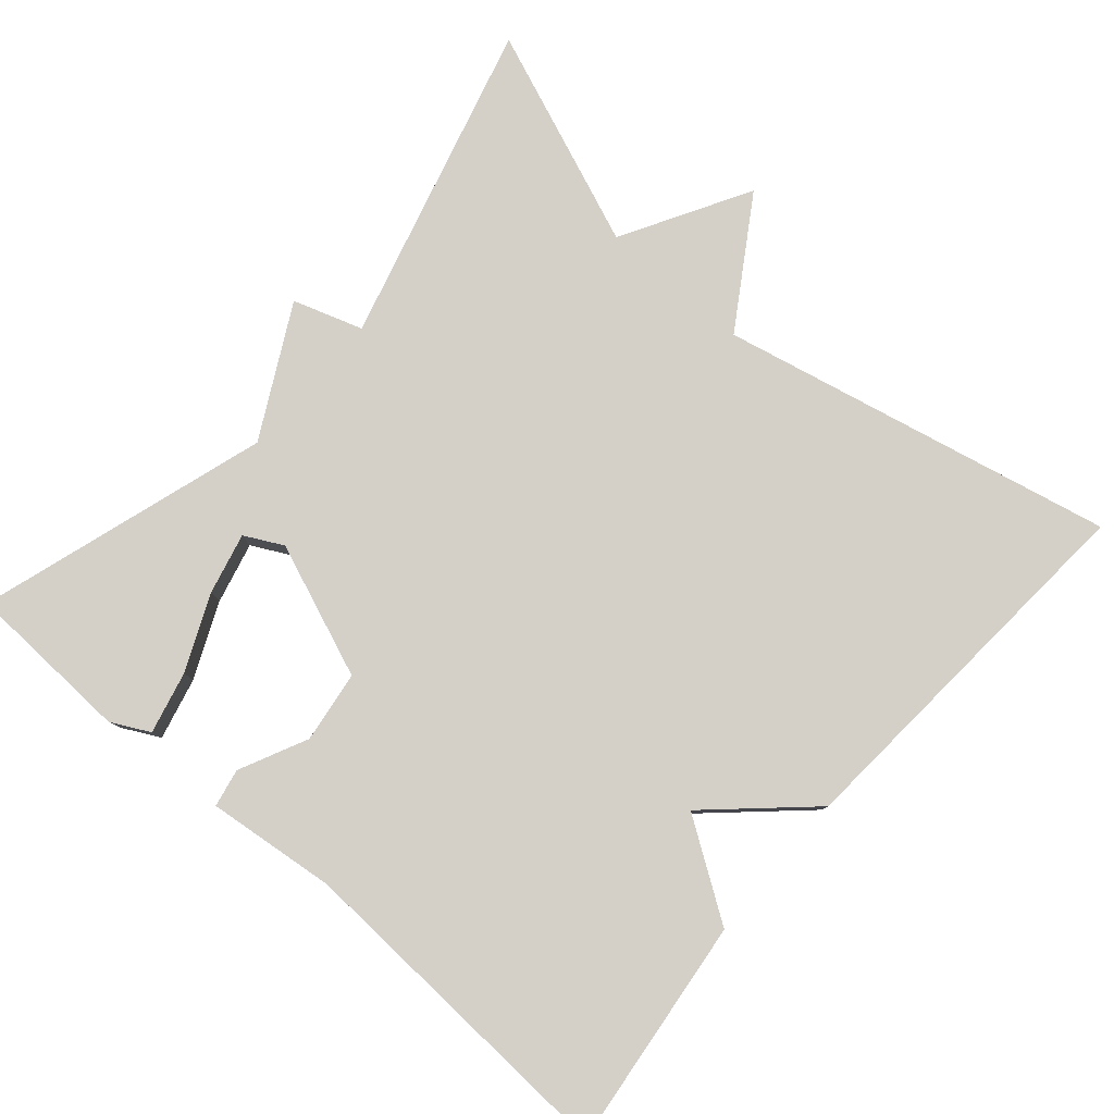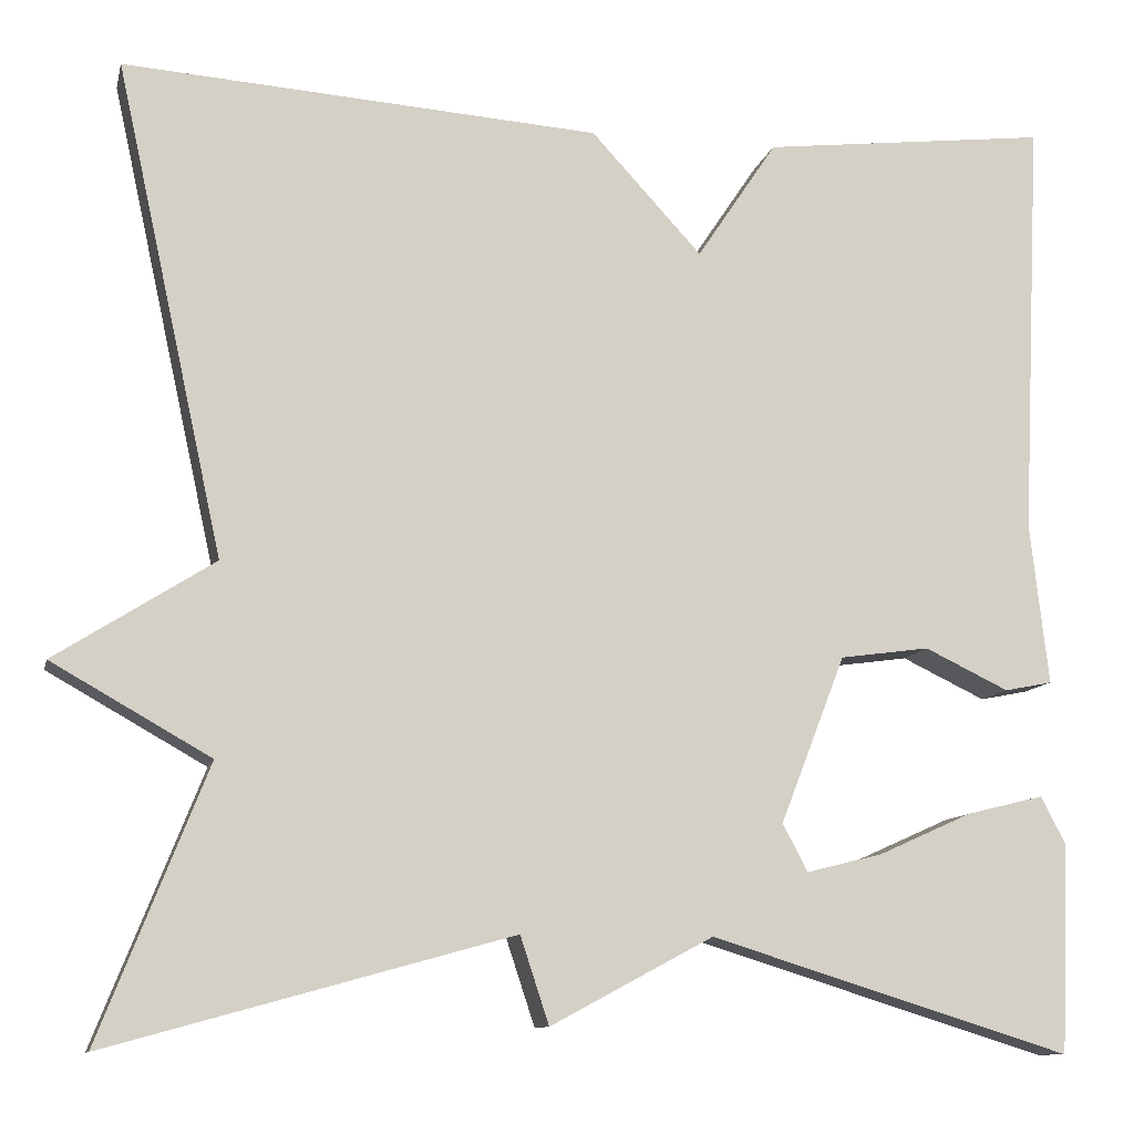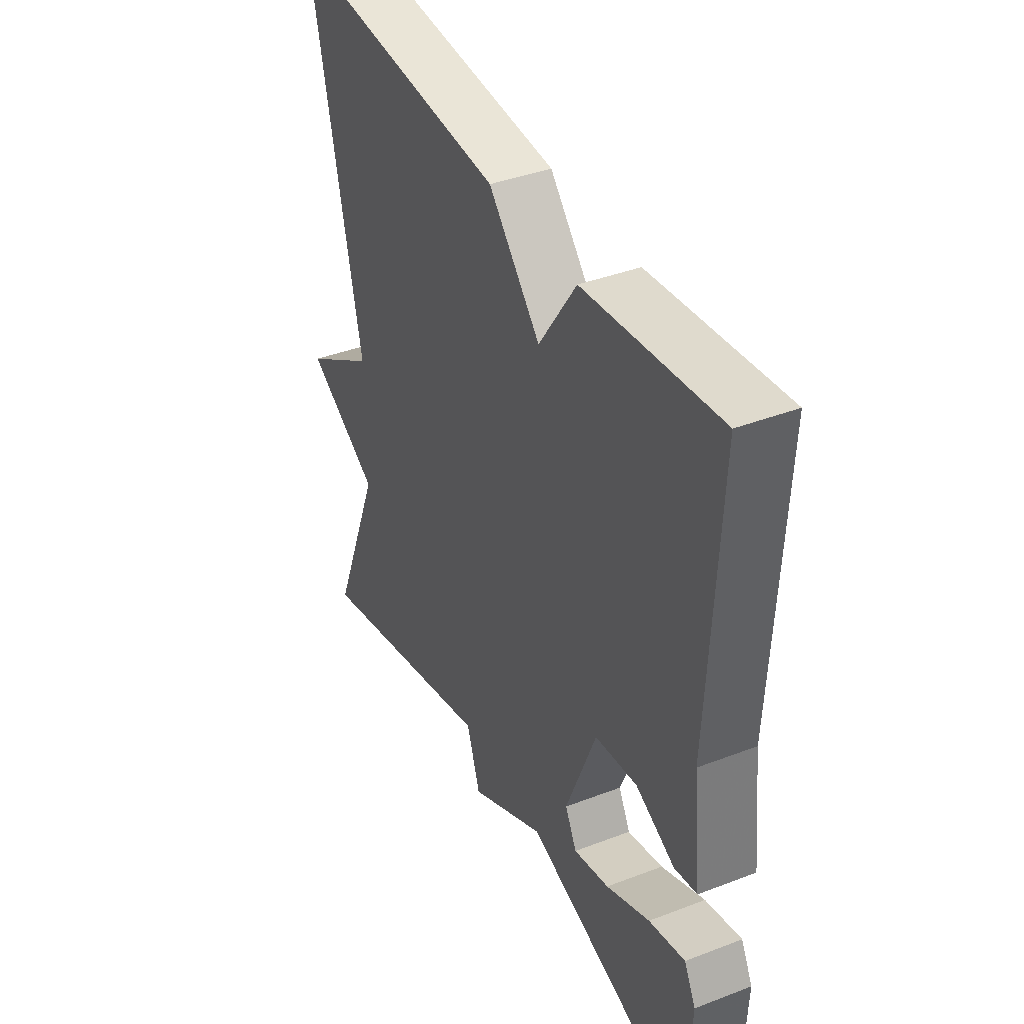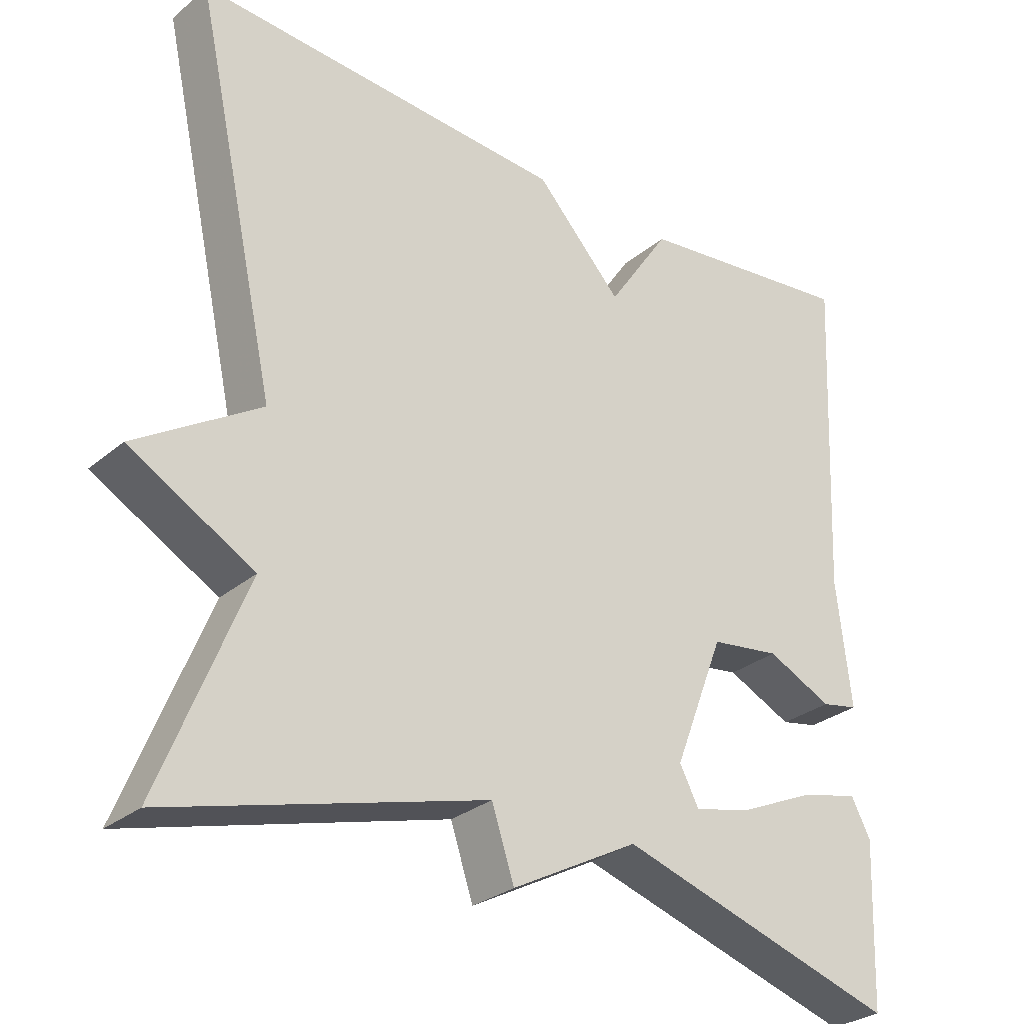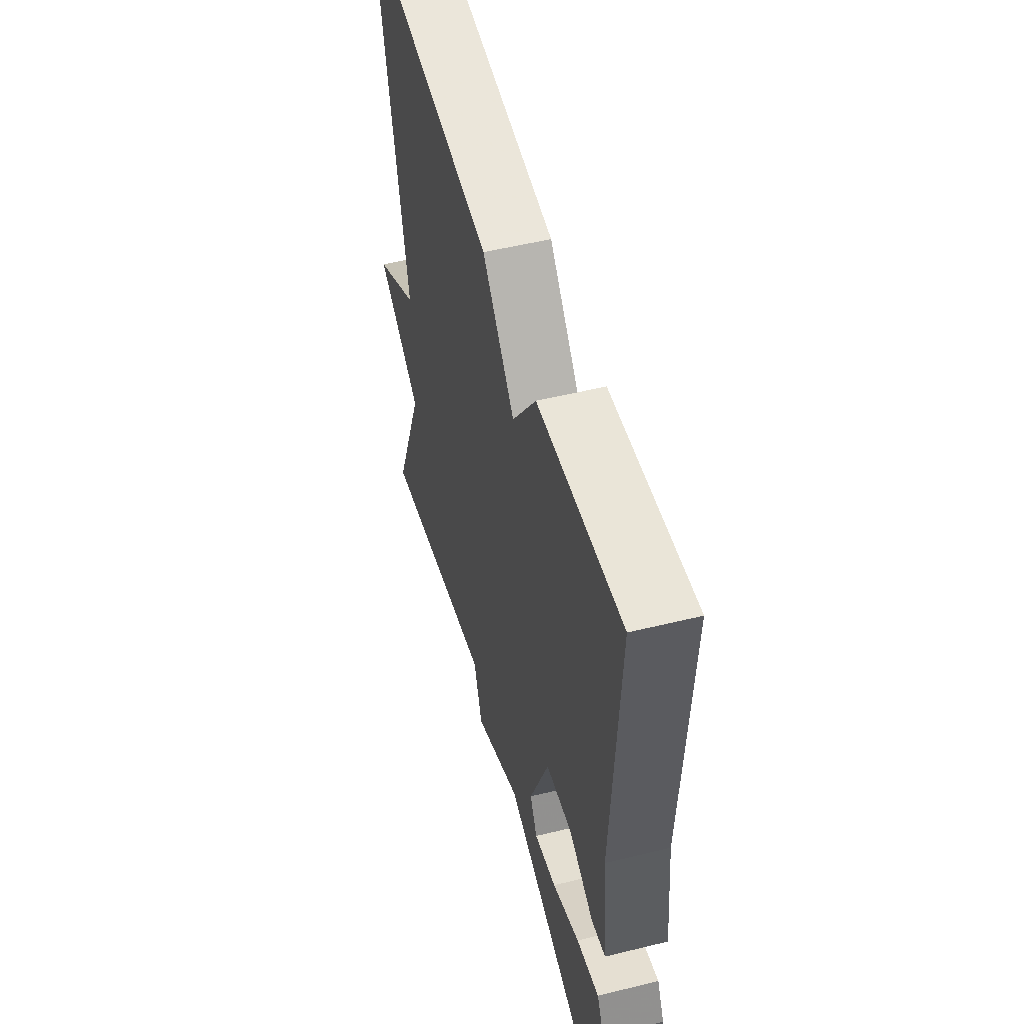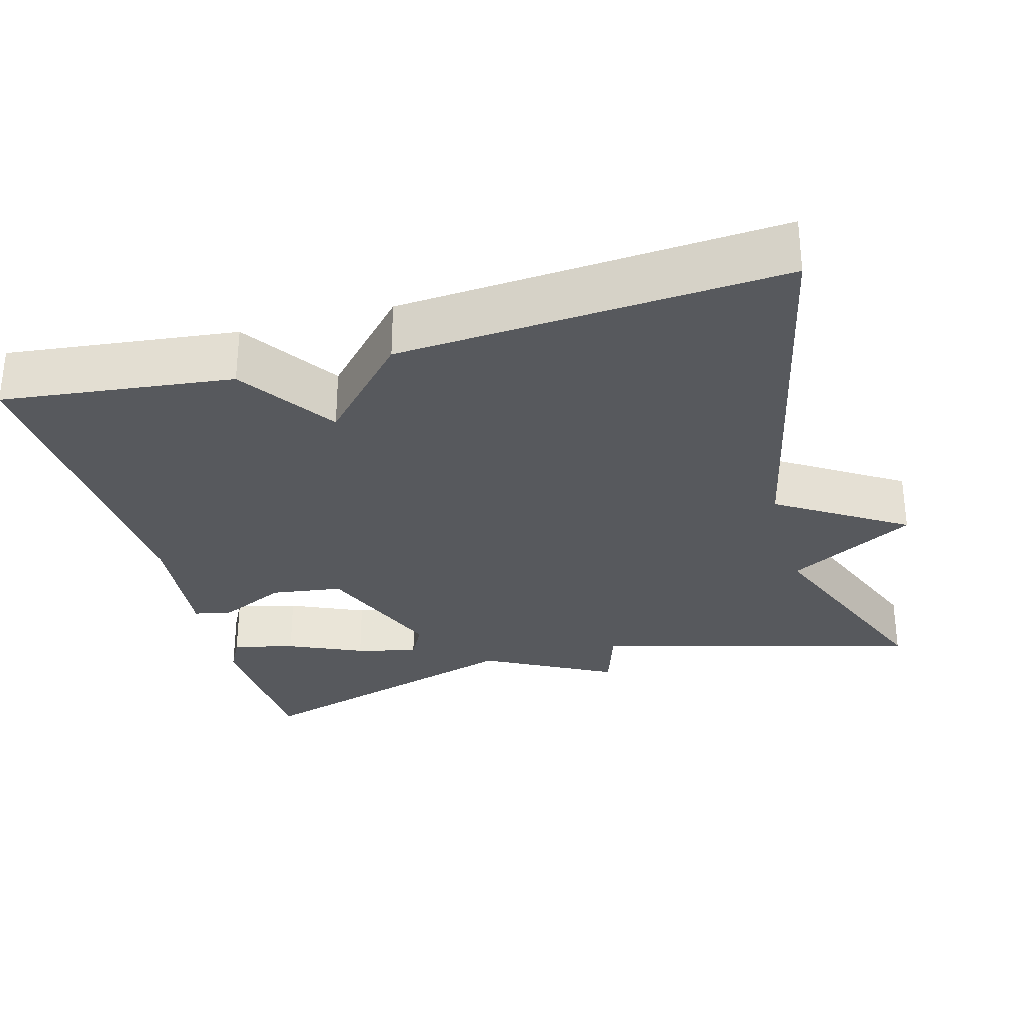
<metadata>
{"format":"obj","ext":"obj","renderer":"f3d","projection":"perspective","resolution":1024,"background":"white","views":[{"elev":79.9,"azim":-49.0,"up":"+Y"},{"elev":-10.8,"azim":167.3,"up":"+Z"},{"elev":39.8,"azim":-115.4,"up":"+Z"},{"elev":-29.0,"azim":140.7,"up":"+Z"},{"elev":52.6,"azim":-104.8,"up":"+Z"},{"elev":-29.7,"azim":15.5,"up":"+Y"}]}
</metadata>
<code>
v 0.5 0.07 -0.5
v 0.078 0.07 -0.383
v 0.048 0.07 -0.474
v -0.122 0.07 -0.383
v -0.5 0.07 -0.5
v -0.509 0.07 -0.282
v -0.483 0.07 -0.232
v -0.402 0.07 -0.252
v -0.304 0.07 -0.296
v -0.224 0.07 -0.316
v -0.198 0.07 -0.266
v -0.266 0.07 -0.091
v -0.36 0.07 -0.078
v -0.448 0.07 -0.12
v -0.498 0.07 -0.11
v -0.479 0.07 0.059
v -0.5 0.07 0.5
v -0.199 0.07 0.465
v -0.115 0.07 0.339
v 0.001 0.07 0.465
v 0.5 0.07 0.5
v 0.387 0.07 -0.015
v 0.553 0.07 -0.121
v 0.387 0.07 -0.215
v 0.5 0 -0.5
v 0.078 0 -0.383
v 0.048 0 -0.474
v -0.122 0 -0.383
v -0.5 0 -0.5
v -0.509 0 -0.282
v -0.483 0 -0.232
v -0.402 0 -0.252
v -0.304 0 -0.296
v -0.224 0 -0.316
v -0.198 0 -0.266
v -0.266 0 -0.091
v -0.36 0 -0.078
v -0.448 0 -0.12
v -0.498 0 -0.11
v -0.479 0 0.059
v -0.5 0 0.5
v -0.199 0 0.465
v -0.115 0 0.339
v 0.001 0 0.465
v 0.5 0 0.5
v 0.387 0 -0.015
v 0.553 0 -0.121
v 0.387 0 -0.215
f 22 23 24
f 19 20 21 22
f 19 22 24
f 16 17 18 19
f 15 16 19
f 14 15 19
f 13 14 19
f 12 13 19
f 24 1 2
f 19 24 2
f 12 19 2
f 11 12 2
f 7 8 9
f 6 7 9
f 5 6 9
f 4 5 9
f 4 9 10
f 4 10 11
f 3 4 11
f 2 3 11
f 48 47 46
f 46 45 44 43
f 48 46 43
f 43 42 41 40
f 43 40 39
f 43 39 38
f 43 38 37
f 43 37 36
f 26 25 48
f 26 48 43
f 26 43 36
f 26 36 35
f 33 32 31
f 33 31 30
f 33 30 29
f 33 29 28
f 34 33 28
f 35 34 28
f 35 28 27
f 35 27 26
f 1 25 26 2
f 2 26 27 3
f 3 27 28 4
f 4 28 29 5
f 5 29 30 6
f 6 30 31 7
f 7 31 32 8
f 8 32 33 9
f 9 33 34 10
f 10 34 35 11
f 11 35 36 12
f 12 36 37 13
f 13 37 38 14
f 14 38 39 15
f 15 39 40 16
f 16 40 41 17
f 17 41 42 18
f 18 42 43 19
f 19 43 44 20
f 20 44 45 21
f 21 45 46 22
f 22 46 47 23
f 23 47 48 24
f 24 48 25 1

</code>
